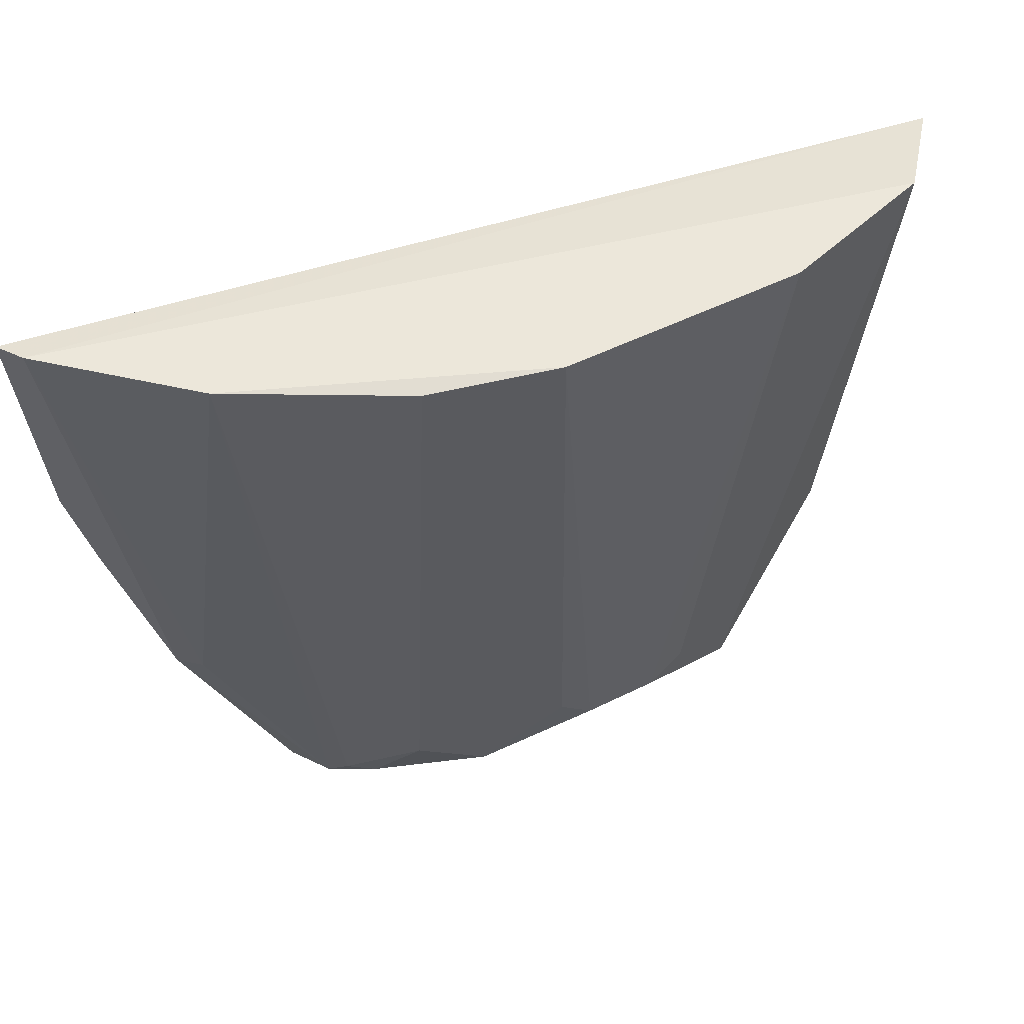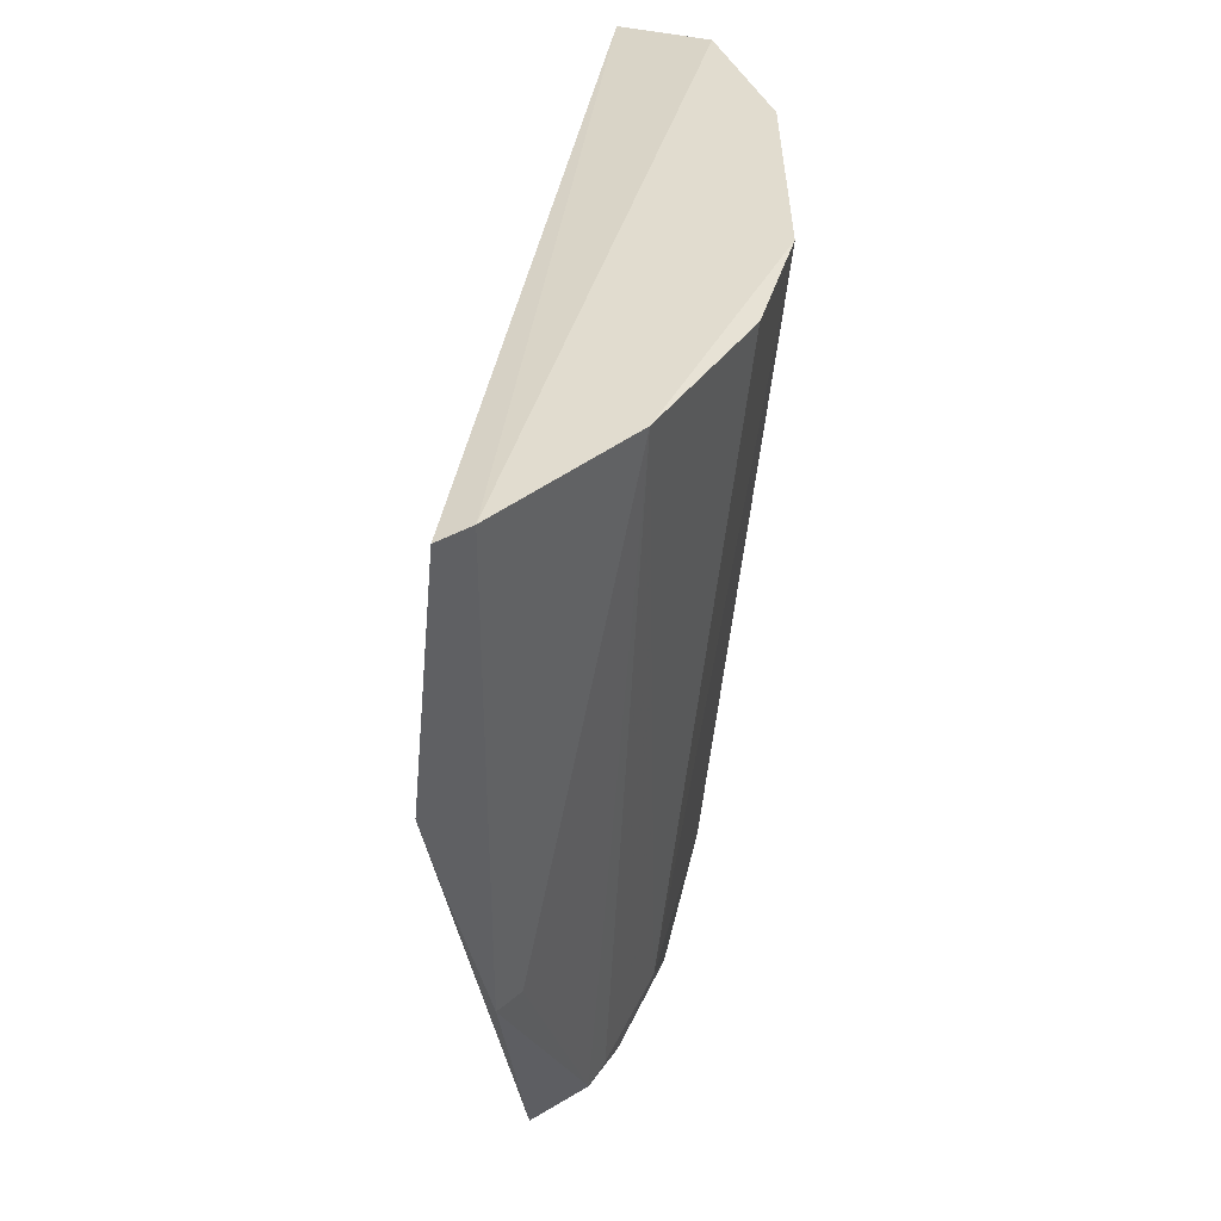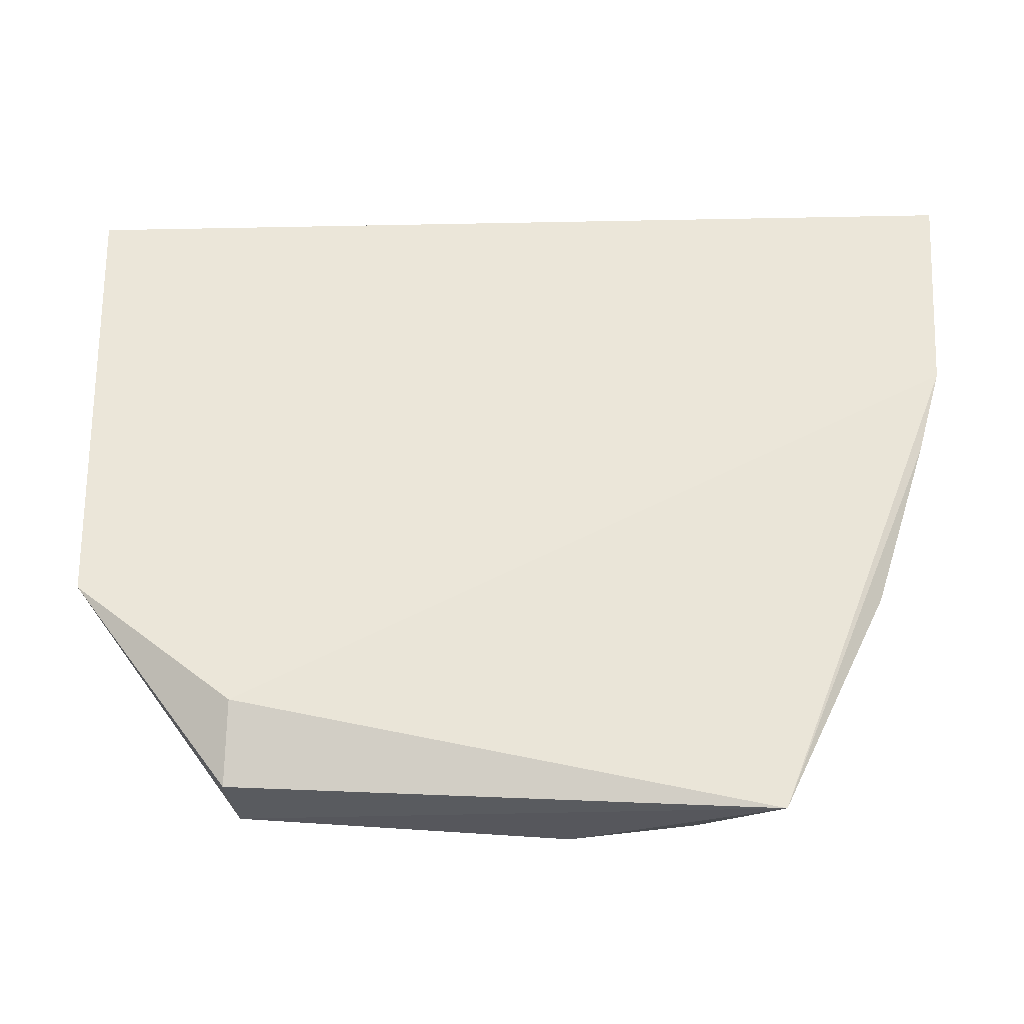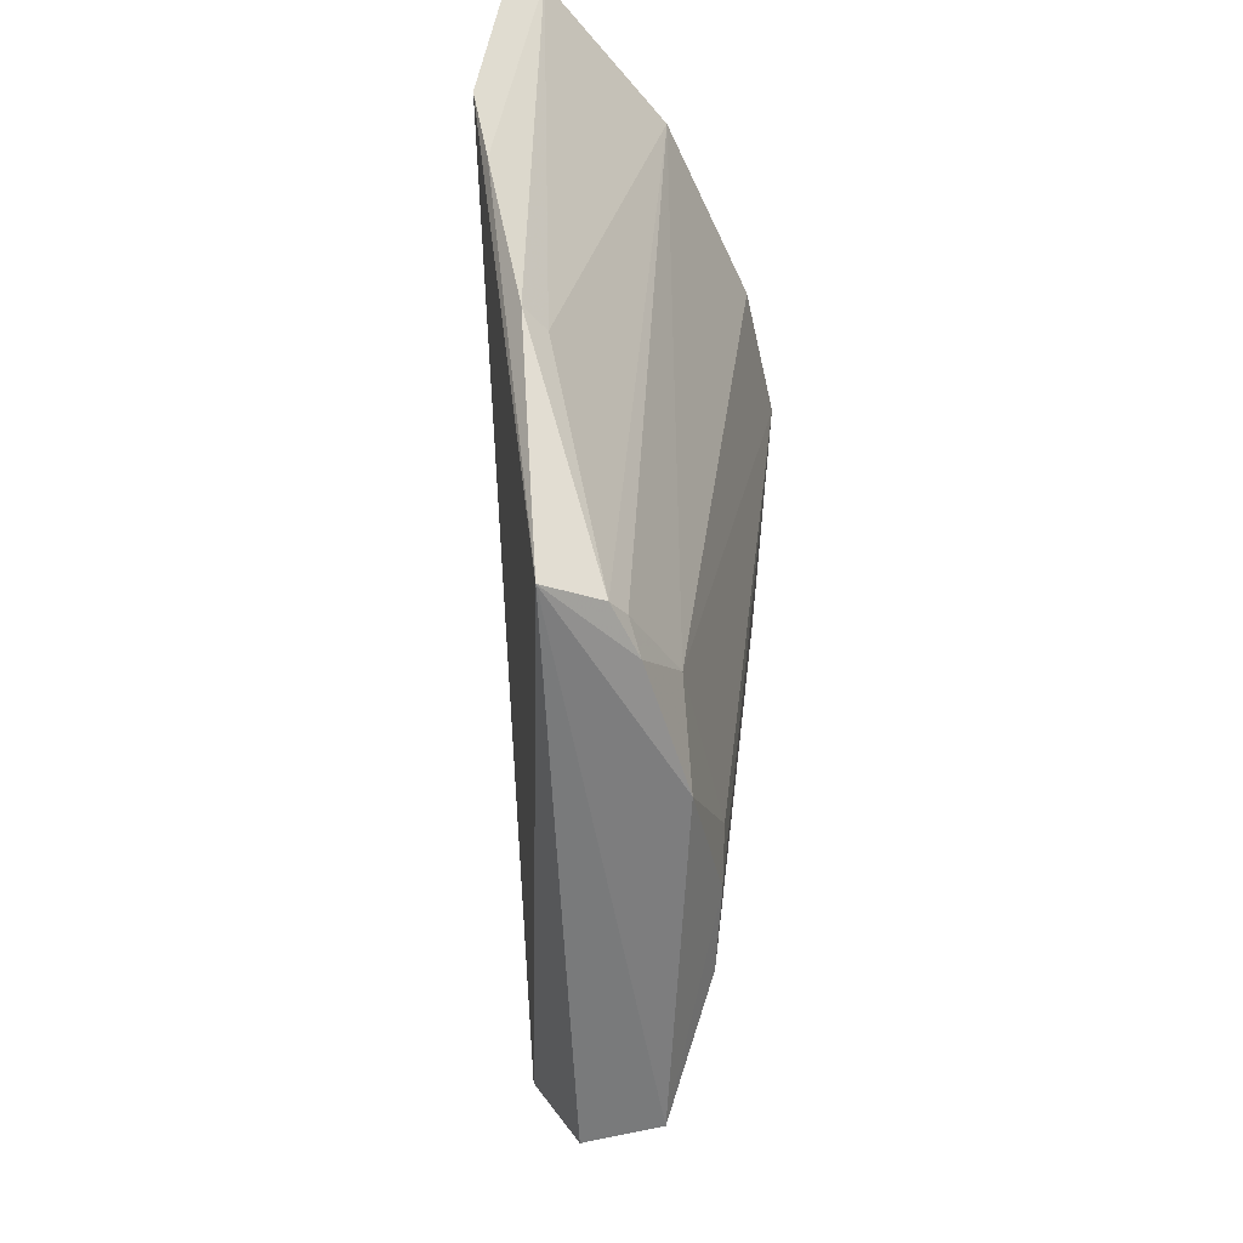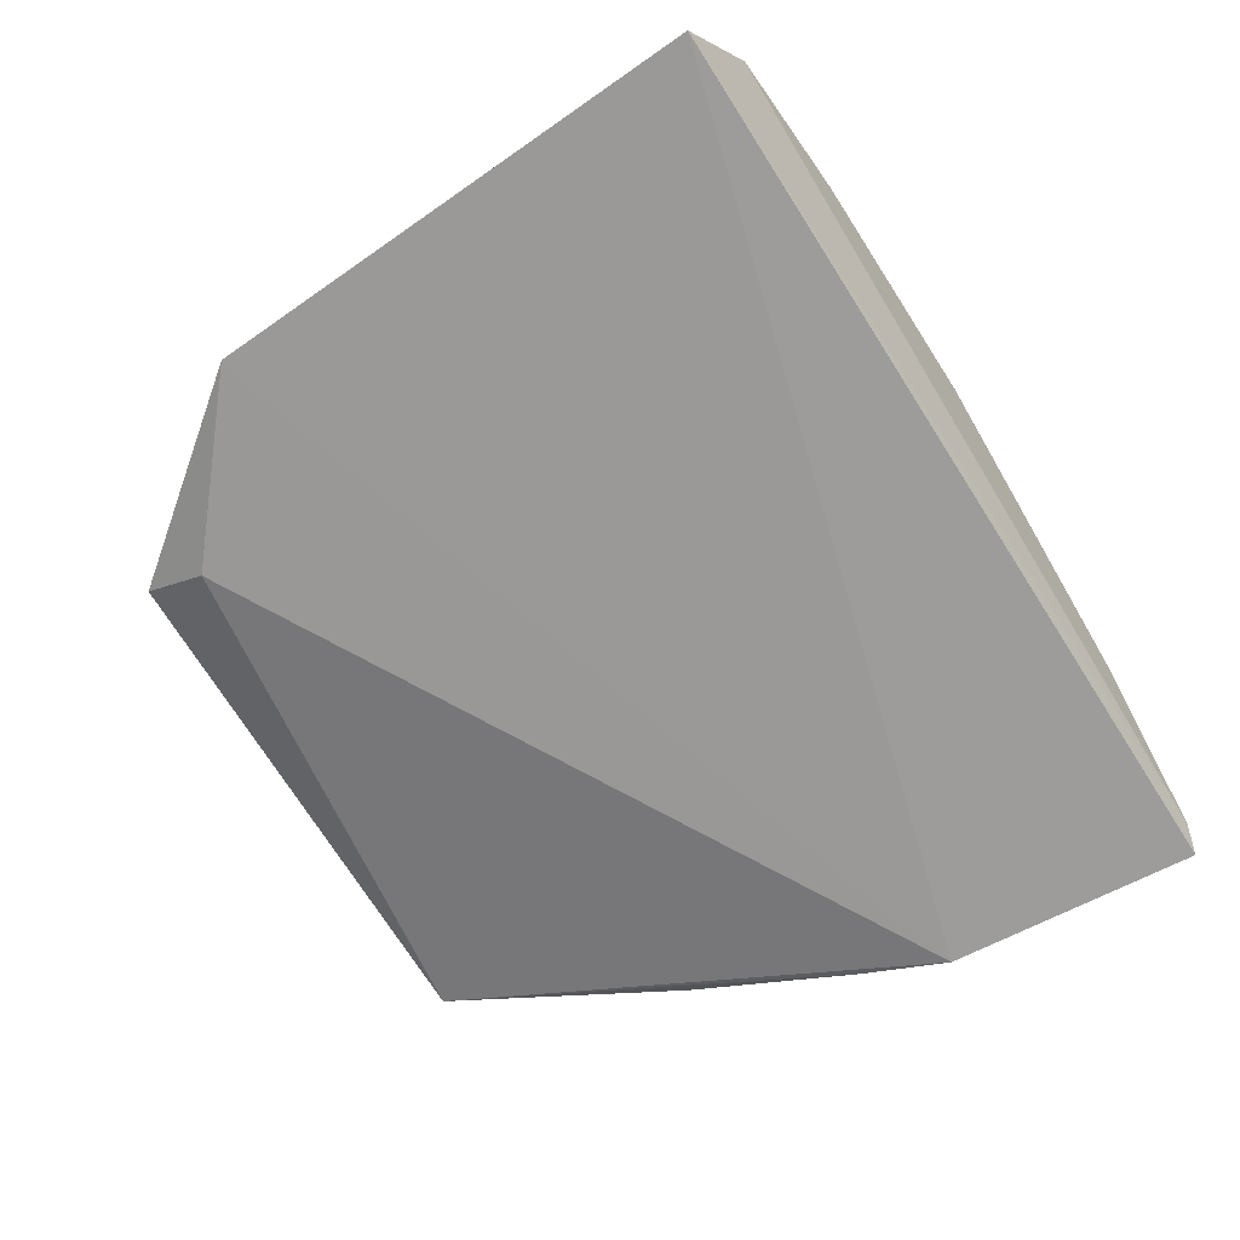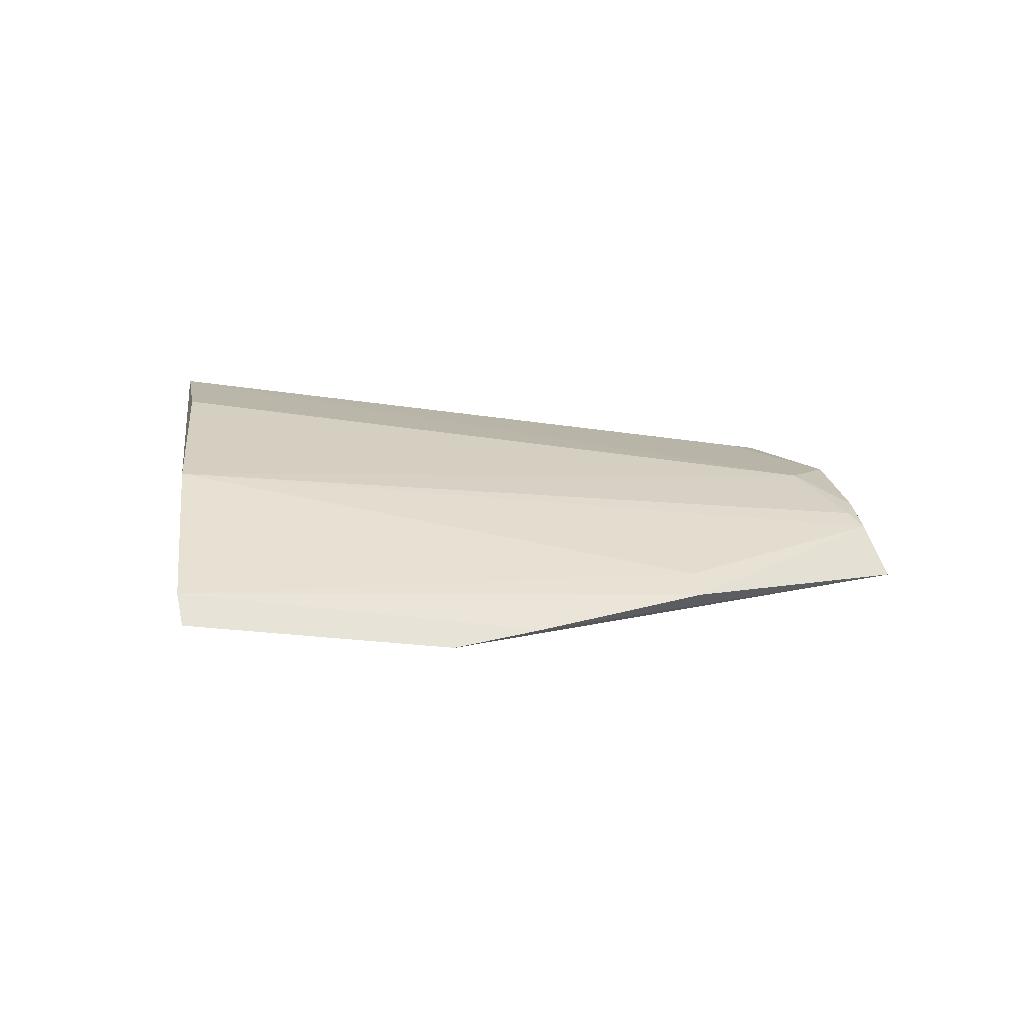
<metadata>
{"format":"obj","ext":"obj","renderer":"f3d","projection":"perspective","resolution":1024,"background":"white","views":[{"elev":50.7,"azim":151.0,"up":"+Z"},{"elev":34.5,"azim":89.1,"up":"+Z"},{"elev":-36.2,"azim":-7.9,"up":"+Z"},{"elev":-59.1,"azim":86.5,"up":"+Z"},{"elev":-59.5,"azim":-57.7,"up":"+Y"},{"elev":-2.4,"azim":82.3,"up":"+Y"}]}
</metadata>
<code>
v 0.1984 0.1499 -0.2339
v 0.1887 0.142 -0.3248
v 0.08562 0.2079 -0.4725
v -0.04228 0.2473 -0.2321
v -0.1267 0.1993 -0.238
v 0.08981 0.2341 -0.234
v 0.1556 0.1676 -0.4152
v -0.1 0.2301 -0.2321
v 0.01583 0.2241 -0.4731
v 0.1478 0.2028 -0.2321
v 0.1631 0.16 -0.4161
v 0.193 0.1604 -0.2321
v 0.04532 0.2467 -0.2321
v -0.05563 0.2129 -0.4913
v 0.1107 0.1918 -0.4869
v 0.1808 0.1478 -0.3558
v 0.02918 0.224 -0.461
v -0.02614 0.2244 -0.4611
v -0.1185 0.1866 -0.419
v 0.117 0.1865 -0.4913
v 0.05854 0.2122 -0.4913
v -0.01272 0.2242 -0.4731
v -0.09544 0.2079 -0.415
v -0.06278 0.1748 -0.4672
v 0.1002 0.196 -0.4913
v 0.125 0.1678 -0.4981
v -0.0623 0.1887 -0.4928
f 5 2 1
f 10 3 6
f 12 8 5
f 12 5 1
f 12 1 2
f 12 11 7
f 12 7 10
f 13 6 3
f 13 9 4
f 13 10 6
f 13 4 8
f 13 12 10
f 13 8 12
f 14 8 4
f 15 3 10
f 16 12 2
f 16 11 12
f 17 13 3
f 17 9 13
f 18 14 4
f 19 5 8
f 19 2 5
f 20 15 10
f 20 10 7
f 20 7 11
f 21 17 3
f 21 9 17
f 21 14 9
f 22 18 4
f 22 4 9
f 22 9 14
f 22 14 18
f 23 19 8
f 23 8 14
f 23 14 19
f 24 2 19
f 25 21 3
f 25 3 15
f 25 15 20
f 26 14 21
f 26 20 11
f 26 11 16
f 26 16 2
f 26 2 24
f 26 25 20
f 26 21 25
f 27 24 19
f 27 19 14
f 27 26 24
f 27 14 26

</code>
